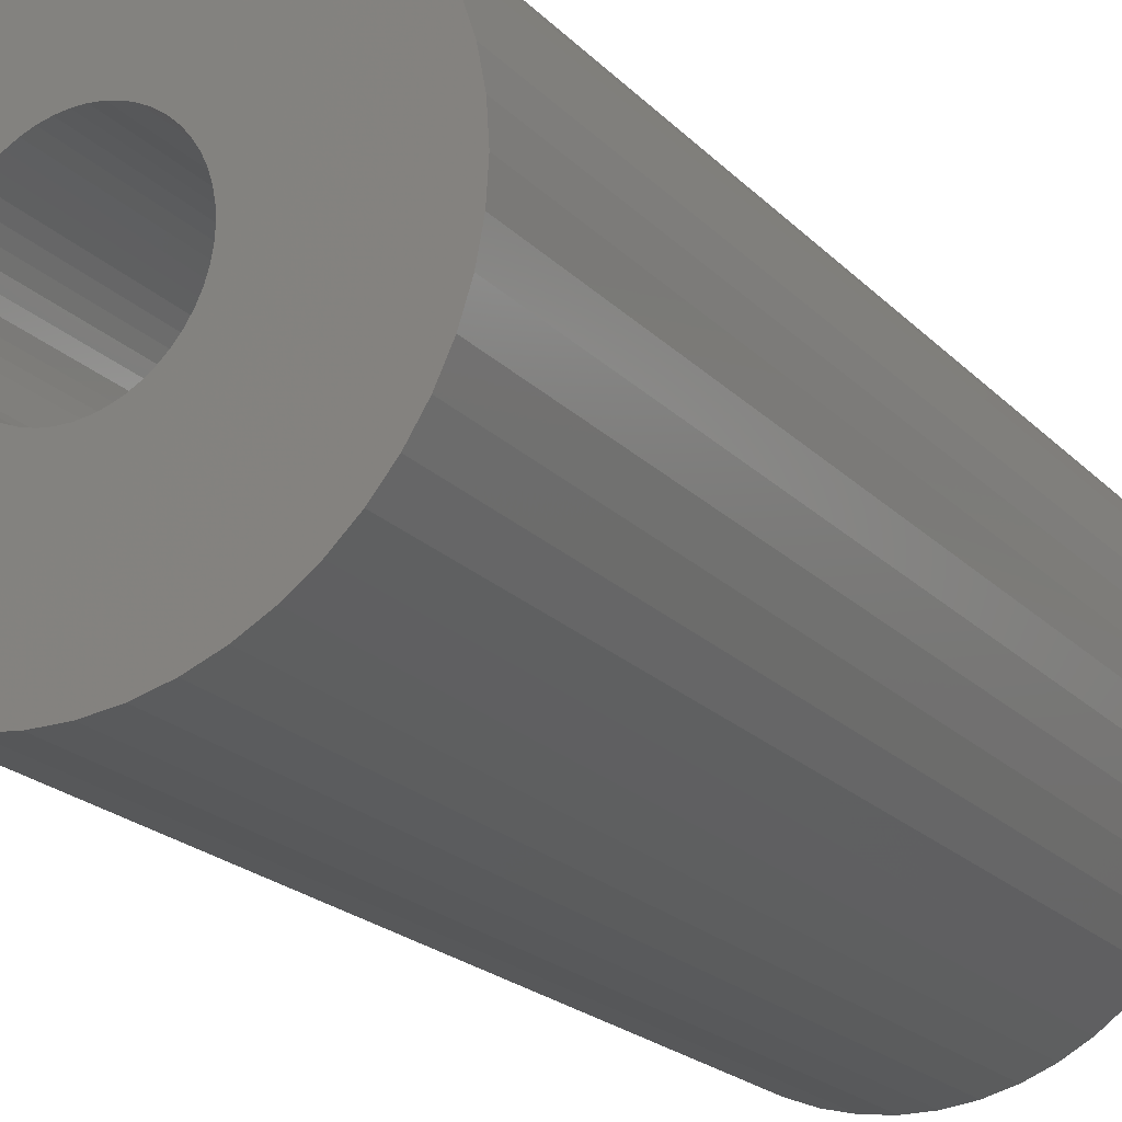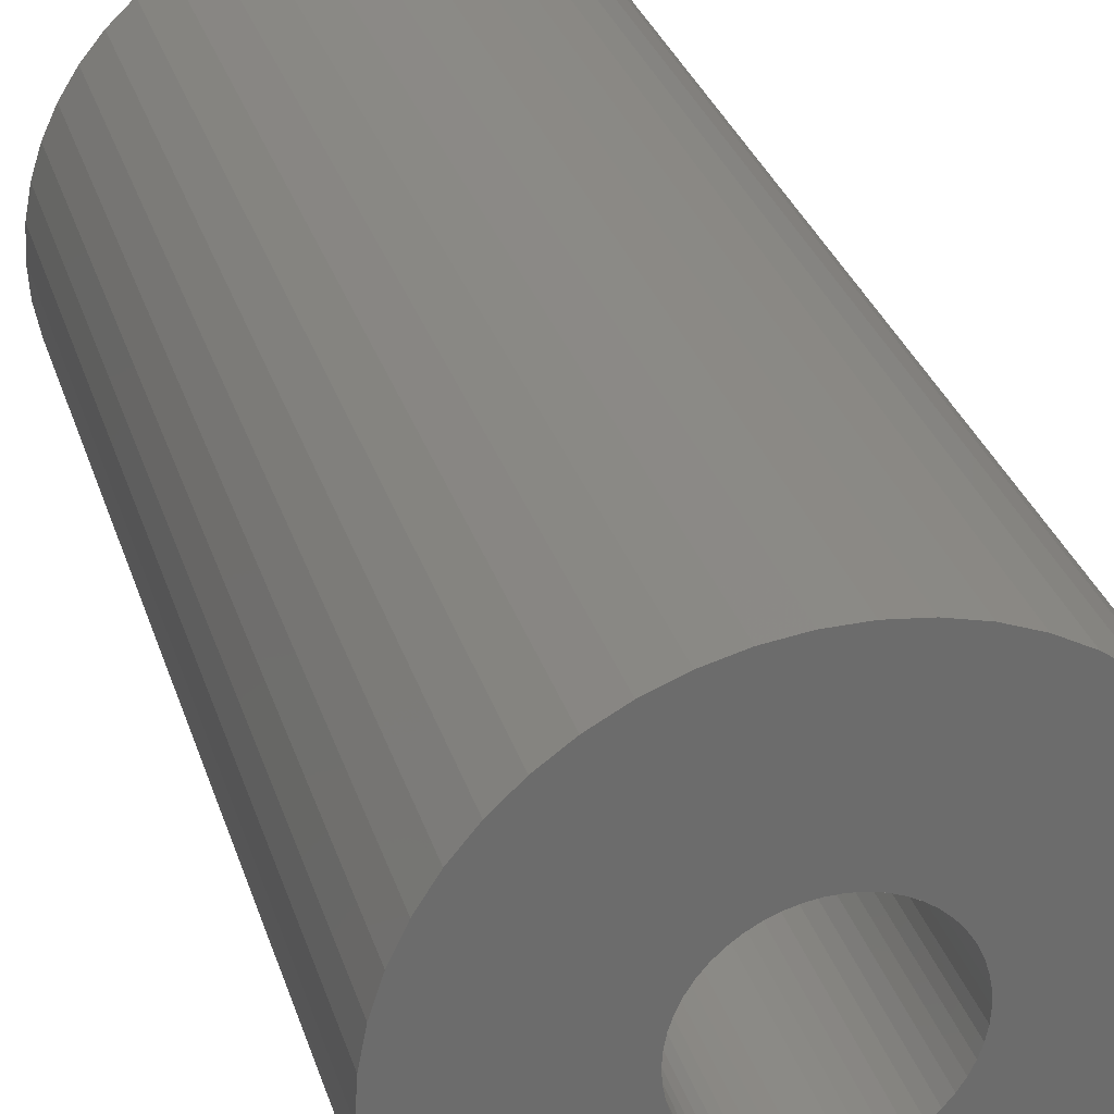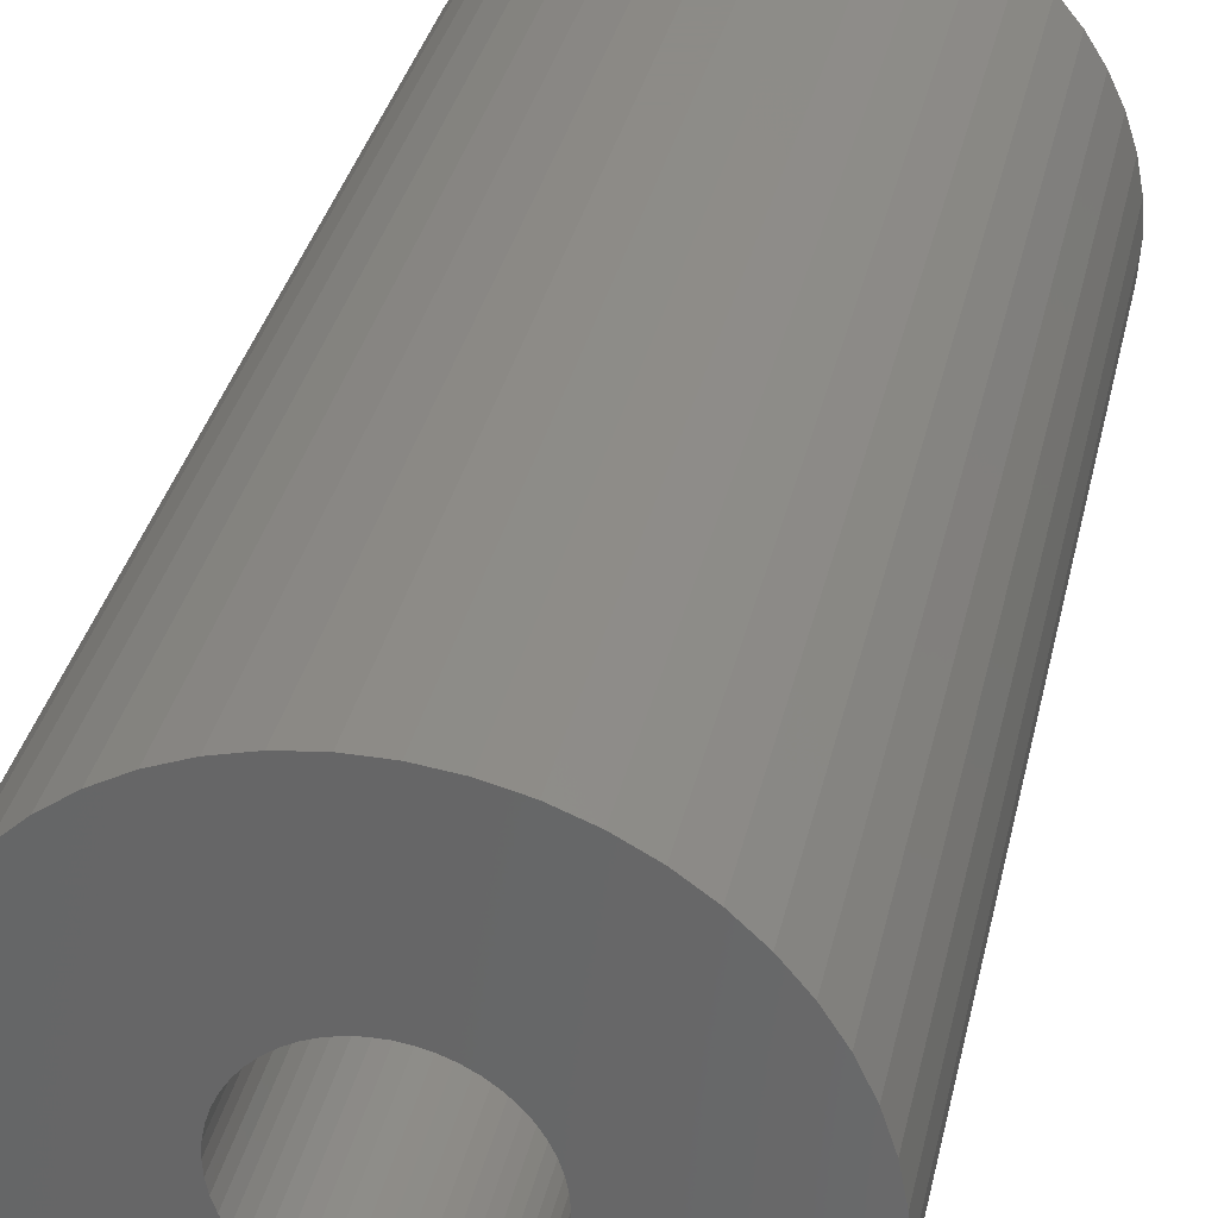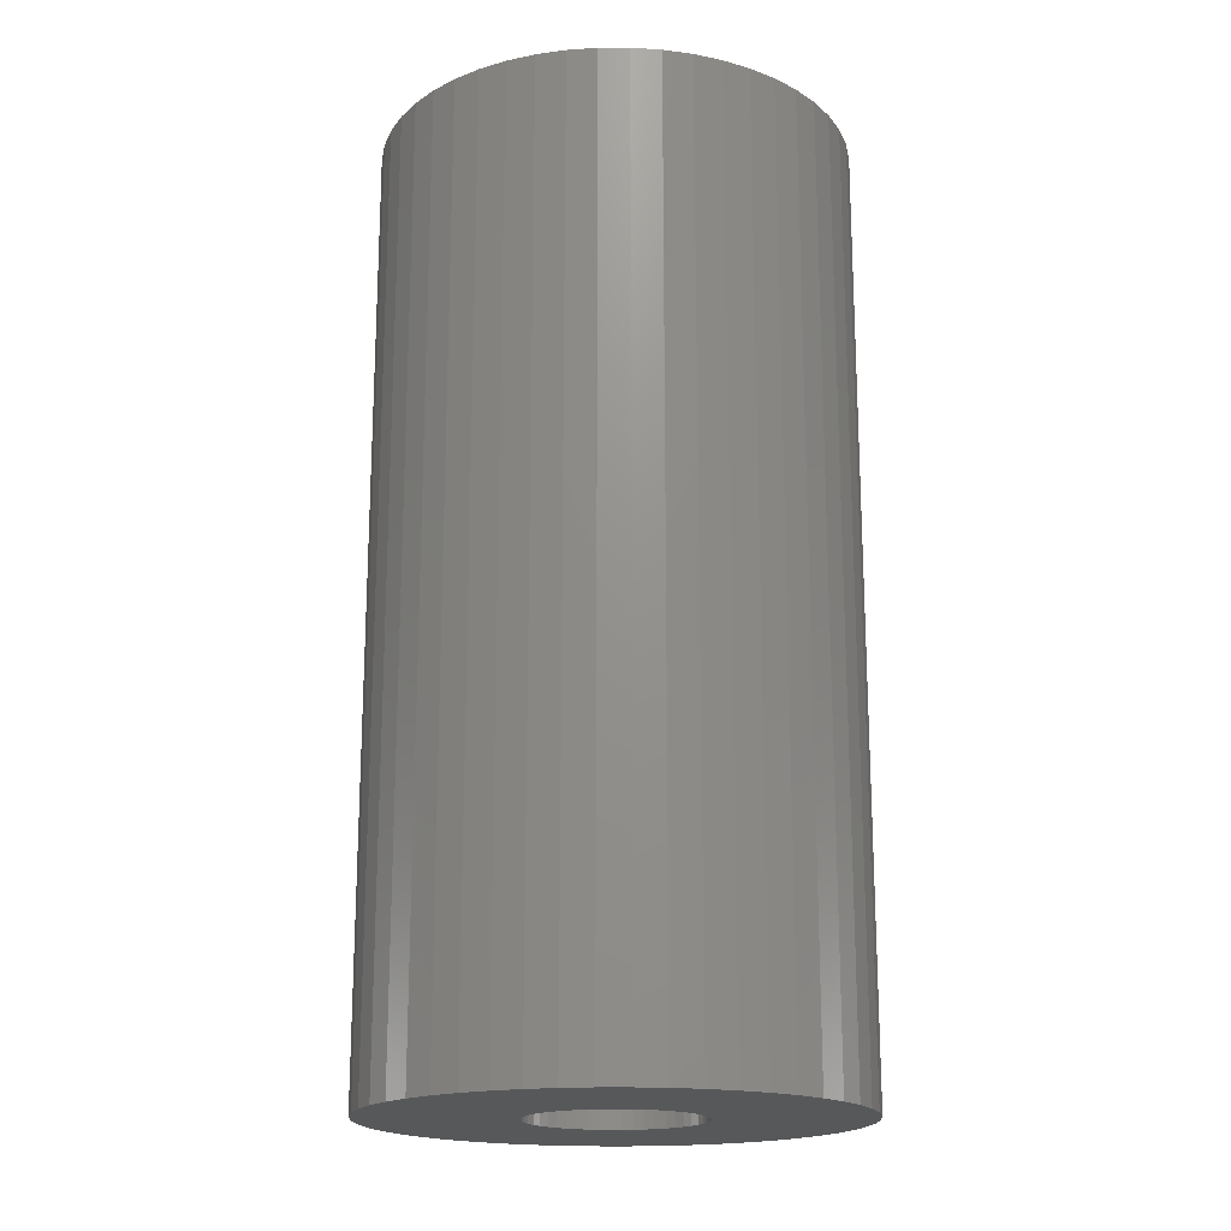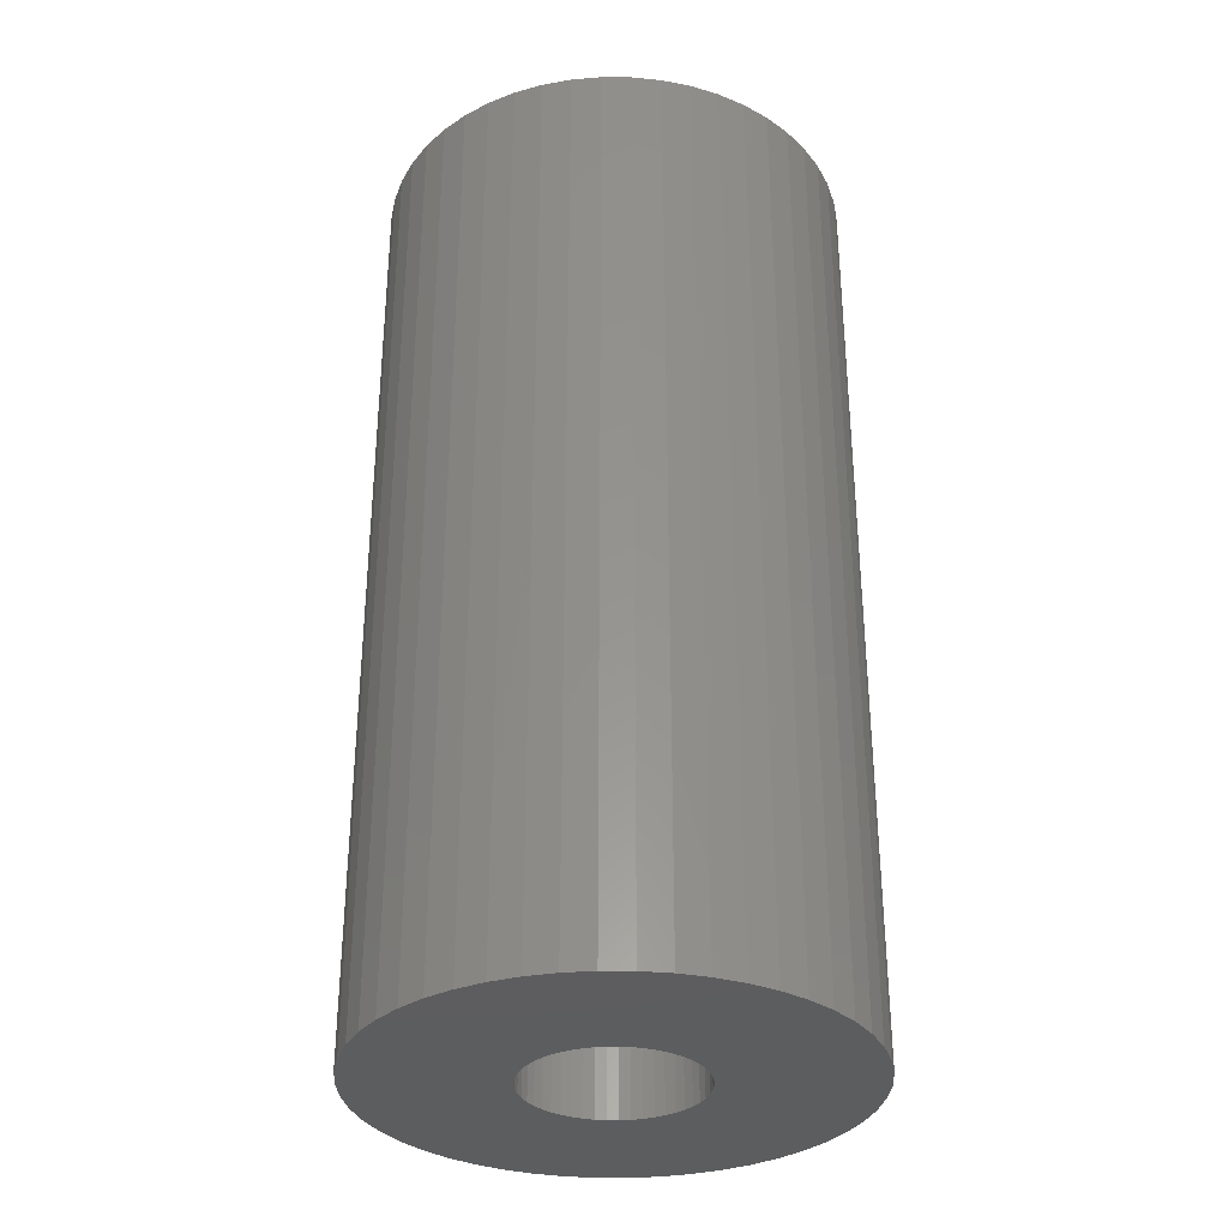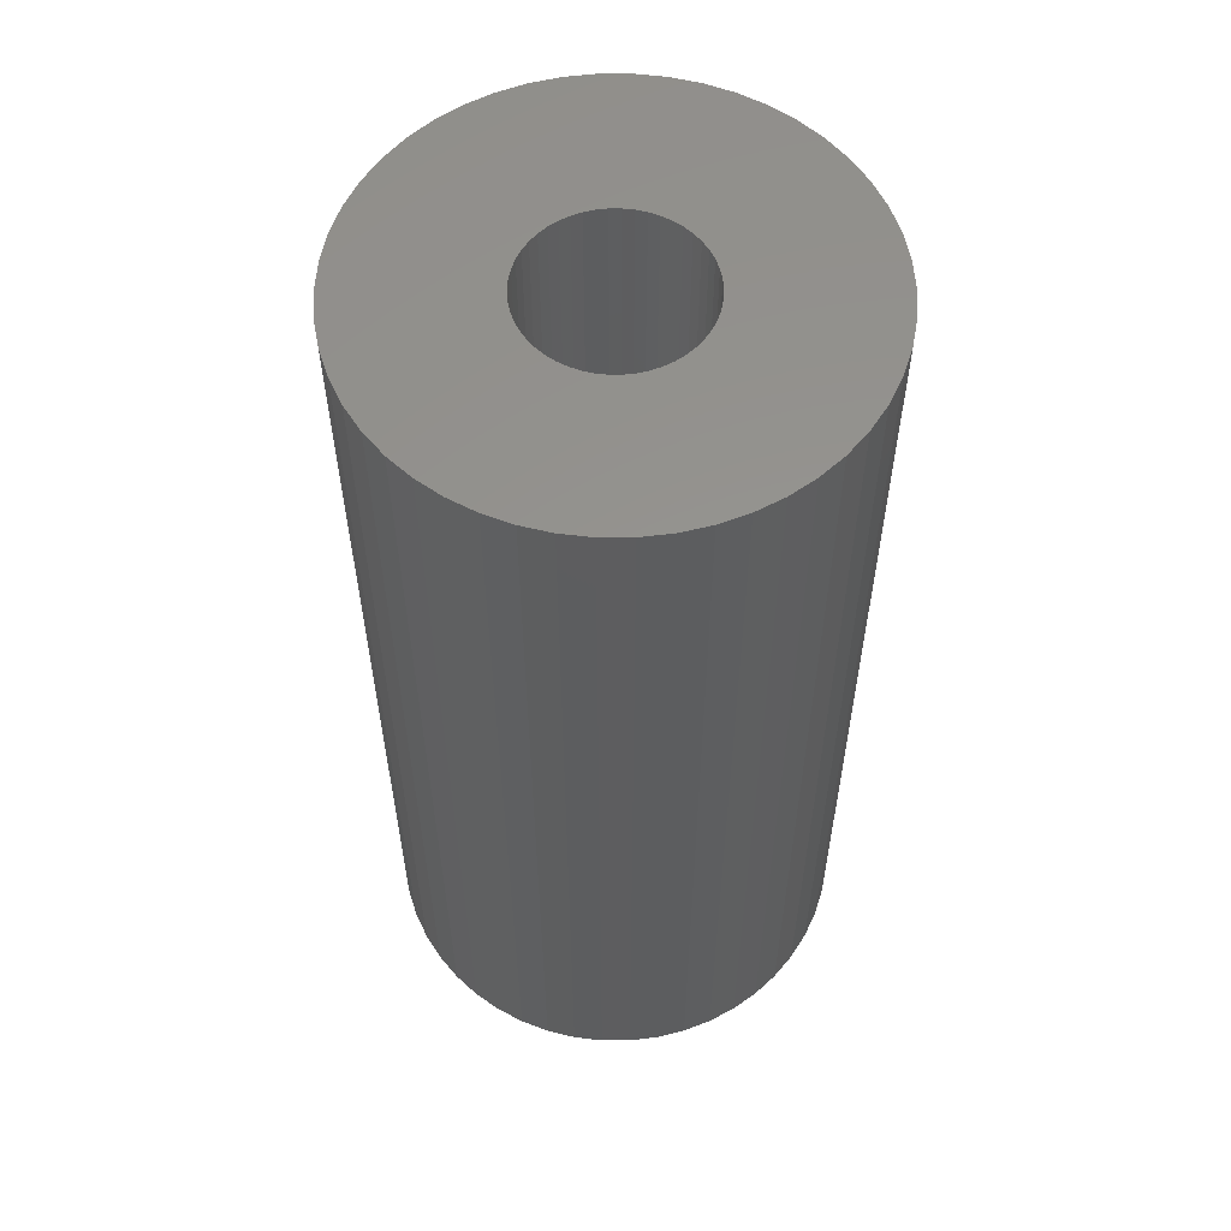
<metadata>
{"format":"stl","ext":"stl","renderer":"f3d","projection":"perspective","resolution":1024,"background":"white","views":[{"elev":-20.7,"azim":30.1,"up":"+Y"},{"elev":30.9,"azim":-16.2,"up":"+Y"},{"elev":33.8,"azim":-167.8,"up":"+Y"},{"elev":-18.3,"azim":-129.3,"up":"+Z"},{"elev":-32.5,"azim":-94.2,"up":"+Z"},{"elev":57.3,"azim":43.1,"up":"+Z"}]}
</metadata>
<code>
# stl→obj: 200 verts, 400 faces
v 5 0 10
v 4.961 0.6267 -10
v 4.961 0.6267 10
v 5 0 -10
v -5 0 -10
v -4.961 0.6267 10
v -4.961 0.6267 -10
v -5 0 10
v 0.314 4.99 -10
v -0.314 4.99 10
v 0.314 4.99 10
v -0.314 4.99 -10
v -0.314 -4.99 -10
v 0.314 -4.99 10
v -0.314 -4.99 10
v 0.314 -4.99 -10
v 3.645 3.423 -10
v 3.187 3.853 10
v 3.645 3.423 10
v 3.187 3.853 -10
v -3.187 3.853 -10
v -3.645 3.423 10
v -3.187 3.853 10
v -3.645 3.423 -10
v -1.545 4.755 -10
v -2.129 4.524 10
v -1.545 4.755 10
v -2.129 4.524 -10
v 4.649 1.841 10
v 4.382 2.409 -10
v 4.382 2.409 10
v 4.649 1.841 -10
v 4.843 1.243 -10
v 4.843 1.243 10
v 2.129 4.524 -10
v 1.545 4.755 10
v 2.129 4.524 10
v 1.545 4.755 -10
v 0.9369 4.911 10
v 0.9369 4.911 -10
v 2.679 4.222 -10
v 2.679 4.222 10
v -4.649 1.841 -10
v -4.382 2.409 10
v -4.382 2.409 -10
v -4.649 1.841 10
v -4.045 2.939 -10
v -4.045 2.939 10
v -4.843 1.243 -10
v -4.843 1.243 10
v -0.9369 4.911 -10
v -0.9369 4.911 10
v 0.9369 -4.911 10
v 0.9369 -4.911 -10
v 4.045 2.939 10
v 4.045 2.939 -10
v 1.8 0 10
v 1.786 0.2256 10
v 4.961 -0.6267 10
v 1.743 0.4476 10
v 1.786 -0.2256 10
v 1.674 0.6626 10
v 4.843 -1.243 10
v 1.577 0.8672 10
v 1.743 -0.4476 10
v 1.456 1.058 10
v 4.649 -1.841 10
v 1.312 1.232 10
v 1.674 -0.6626 10
v 1.147 1.387 10
v 4.382 -2.409 10
v 0.9645 1.52 10
v 1.577 -0.8672 10
v 4.045 -2.939 10
v 0.7664 1.629 10
v 0.5562 1.712 10
v 0.3373 1.768 10
v 0.113 1.796 10
v -0.113 1.796 10
v -0.3373 1.768 10
v -0.5562 1.712 10
v -0.7664 1.629 10
v -0.9645 1.52 10
v -2.679 4.222 10
v -1.147 1.387 10
v -1.312 1.232 10
v -1.456 1.058 10
v -1.577 0.8672 10
v 1.456 -1.058 10
v 3.645 -3.423 10
v 1.312 -1.232 10
v 3.187 -3.853 10
v 1.147 -1.387 10
v 2.679 -4.222 10
v 0.9645 -1.52 10
v 2.129 -4.524 10
v 0.7664 -1.629 10
v 1.545 -4.755 10
v 0.5562 -1.712 10
v 0.3373 -1.768 10
v 0.113 -1.796 10
v -0.113 -1.796 10
v -0.3373 -1.768 10
v -0.9369 -4.911 10
v -0.5562 -1.712 10
v -1.545 -4.755 10
v -0.7664 -1.629 10
v -2.129 -4.524 10
v -0.9645 -1.52 10
v -2.679 -4.222 10
v -1.147 -1.387 10
v -3.187 -3.853 10
v -1.312 -1.232 10
v -3.645 -3.423 10
v -1.456 -1.058 10
v -4.045 -2.939 10
v -1.577 -0.8672 10
v -4.382 -2.409 10
v -1.674 -0.6626 10
v -4.649 -1.841 10
v -1.743 -0.4476 10
v -4.843 -1.243 10
v -1.786 -0.2256 10
v -4.961 -0.6267 10
v -1.8 0 10
v -1.674 0.6626 10
v -1.743 0.4476 10
v -1.786 0.2256 10
v -2.679 4.222 -10
v 4.961 -0.6267 -10
v 4.843 -1.243 -10
v -4.382 -2.409 -10
v -4.649 -1.841 -10
v -3.645 -3.423 -10
v -4.045 -2.939 -10
v 1.8 0 -10
v 1.786 -0.2256 -10
v 1.743 -0.4476 -10
v 4.649 -1.841 -10
v 1.786 0.2256 -10
v 1.674 -0.6626 -10
v 4.382 -2.409 -10
v 1.577 -0.8672 -10
v 4.045 -2.939 -10
v 1.743 0.4476 -10
v 1.456 -1.058 -10
v 3.645 -3.423 -10
v 1.312 -1.232 -10
v 3.187 -3.853 -10
v 1.674 0.6626 -10
v 1.147 -1.387 -10
v 2.679 -4.222 -10
v 0.9645 -1.52 -10
v 2.129 -4.524 -10
v 1.577 0.8672 -10
v 0.7664 -1.629 -10
v 1.545 -4.755 -10
v 0.5562 -1.712 -10
v 0.3373 -1.768 -10
v 0.113 -1.796 -10
v -0.113 -1.796 -10
v -0.3373 -1.768 -10
v -0.9369 -4.911 -10
v -0.5562 -1.712 -10
v -1.545 -4.755 -10
v -0.7664 -1.629 -10
v -2.129 -4.524 -10
v -0.9645 -1.52 -10
v -2.679 -4.222 -10
v -1.147 -1.387 -10
v -3.187 -3.853 -10
v -1.312 -1.232 -10
v -1.456 -1.058 -10
v -1.577 -0.8672 -10
v 1.456 1.058 -10
v 1.312 1.232 -10
v 1.147 1.387 -10
v 0.9645 1.52 -10
v 0.7664 1.629 -10
v 0.5562 1.712 -10
v 0.3373 1.768 -10
v 0.113 1.796 -10
v -0.113 1.796 -10
v -0.3373 1.768 -10
v -0.5562 1.712 -10
v -0.7664 1.629 -10
v -0.9645 1.52 -10
v -1.147 1.387 -10
v -1.312 1.232 -10
v -1.456 1.058 -10
v -1.577 0.8672 -10
v -1.674 0.6626 -10
v -1.743 0.4476 -10
v -1.786 0.2256 -10
v -1.8 0 -10
v -1.674 -0.6626 -10
v -1.743 -0.4476 -10
v -4.843 -1.243 -10
v -1.786 -0.2256 -10
v -4.961 -0.6267 -10
f 1 2 3
f 2 1 4
f 5 6 7
f 6 5 8
f 9 10 11
f 10 9 12
f 13 14 15
f 14 13 16
f 17 18 19
f 18 17 20
f 21 22 23
f 22 21 24
f 25 26 27
f 26 25 28
f 29 30 31
f 30 29 32
f 3 33 34
f 33 3 2
f 35 36 37
f 36 35 38
f 38 39 36
f 39 38 40
f 41 37 42
f 37 41 35
f 43 44 45
f 44 43 46
f 47 22 24
f 22 47 48
f 49 46 43
f 46 49 50
f 51 27 52
f 27 51 25
f 16 53 14
f 53 16 54
f 34 32 29
f 32 34 33
f 55 17 19
f 17 55 56
f 31 56 55
f 56 31 30
f 40 11 39
f 11 40 9
f 20 42 18
f 42 20 41
f 45 48 47
f 48 45 44
f 7 50 49
f 50 7 6
f 57 1 3
f 58 3 34
f 1 57 59
f 60 34 29
f 61 59 57
f 62 29 31
f 59 61 63
f 64 31 55
f 65 63 61
f 66 55 19
f 63 65 67
f 68 19 18
f 69 67 65
f 70 18 42
f 67 69 71
f 72 42 37
f 73 71 69
f 71 73 74
f 3 58 57
f 34 60 58
f 29 62 60
f 31 64 62
f 75 37 36
f 55 66 64
f 19 68 66
f 18 70 68
f 42 72 70
f 76 36 39
f 37 75 72
f 36 76 75
f 39 77 76
f 11 77 39
f 11 78 77
f 11 79 78
f 10 79 11
f 10 80 79
f 52 80 10
f 80 52 81
f 27 81 52
f 81 27 82
f 26 82 27
f 82 26 83
f 84 83 26
f 83 84 85
f 23 85 84
f 85 23 86
f 22 86 23
f 86 22 87
f 48 87 22
f 87 48 88
f 89 74 73
f 74 89 90
f 91 90 89
f 90 91 92
f 93 92 91
f 92 93 94
f 95 94 93
f 94 95 96
f 97 96 95
f 96 97 98
f 99 98 97
f 98 99 53
f 100 53 99
f 100 14 53
f 101 14 100
f 102 14 101
f 102 15 14
f 103 15 102
f 104 103 105
f 106 105 107
f 103 104 15
f 108 107 109
f 110 109 111
f 112 111 113
f 114 113 115
f 105 106 104
f 116 115 117
f 118 117 119
f 120 119 121
f 122 121 123
f 124 123 125
f 44 88 48
f 107 108 106
f 88 44 126
f 109 110 108
f 46 126 44
f 111 112 110
f 126 46 127
f 113 114 112
f 50 127 46
f 115 116 114
f 127 50 128
f 117 118 116
f 6 128 50
f 119 120 118
f 128 6 125
f 121 122 120
f 8 125 6
f 123 124 122
f 125 8 124
f 28 84 26
f 84 28 129
f 129 23 84
f 23 129 21
f 12 52 10
f 52 12 51
f 59 4 1
f 4 59 130
f 63 130 59
f 130 63 131
f 132 120 133
f 120 132 118
f 134 116 135
f 116 134 114
f 136 4 130
f 137 130 131
f 4 136 2
f 138 131 139
f 140 2 136
f 141 139 142
f 2 140 33
f 143 142 144
f 145 33 140
f 146 144 147
f 33 145 32
f 148 147 149
f 150 32 145
f 151 149 152
f 32 150 30
f 153 152 154
f 155 30 150
f 30 155 56
f 130 137 136
f 131 138 137
f 139 141 138
f 142 143 141
f 156 154 157
f 144 146 143
f 147 148 146
f 149 151 148
f 152 153 151
f 158 157 54
f 154 156 153
f 157 158 156
f 54 159 158
f 16 159 54
f 16 160 159
f 16 161 160
f 13 161 16
f 13 162 161
f 163 162 13
f 162 163 164
f 165 164 163
f 164 165 166
f 167 166 165
f 166 167 168
f 169 168 167
f 168 169 170
f 171 170 169
f 170 171 172
f 134 172 171
f 172 134 173
f 135 173 134
f 173 135 174
f 175 56 155
f 56 175 17
f 176 17 175
f 17 176 20
f 177 20 176
f 20 177 41
f 178 41 177
f 41 178 35
f 179 35 178
f 35 179 38
f 180 38 179
f 38 180 40
f 181 40 180
f 181 9 40
f 182 9 181
f 183 9 182
f 183 12 9
f 184 12 183
f 51 184 185
f 25 185 186
f 184 51 12
f 28 186 187
f 129 187 188
f 21 188 189
f 24 189 190
f 185 25 51
f 47 190 191
f 45 191 192
f 43 192 193
f 49 193 194
f 7 194 195
f 132 174 135
f 186 28 25
f 174 132 196
f 187 129 28
f 133 196 132
f 188 21 129
f 196 133 197
f 189 24 21
f 198 197 133
f 190 47 24
f 197 198 199
f 191 45 47
f 200 199 198
f 192 43 45
f 199 200 195
f 193 49 43
f 5 195 200
f 194 7 49
f 195 5 7
f 154 94 96
f 94 154 152
f 71 139 67
f 139 71 142
f 165 104 106
f 104 165 163
f 133 122 198
f 122 133 120
f 149 90 92
f 90 149 147
f 157 96 98
f 96 157 154
f 54 98 53
f 98 54 157
f 74 142 71
f 142 74 144
f 90 144 74
f 144 90 147
f 67 131 63
f 131 67 139
f 163 15 104
f 15 163 13
f 167 106 108
f 106 167 165
f 135 118 132
f 118 135 116
f 198 124 200
f 124 198 122
f 200 8 5
f 8 200 124
f 152 92 94
f 92 152 149
f 169 108 110
f 108 169 167
f 171 110 112
f 110 171 169
f 134 112 114
f 112 134 171
f 136 58 140
f 58 136 57
f 125 194 128
f 194 125 195
f 183 78 79
f 78 183 182
f 160 102 101
f 102 160 161
f 177 68 70
f 68 177 176
f 189 85 86
f 85 189 188
f 186 81 82
f 81 186 185
f 150 64 155
f 64 150 62
f 140 60 145
f 60 140 58
f 180 75 76
f 75 180 179
f 181 76 77
f 76 181 180
f 178 70 72
f 70 178 177
f 126 191 88
f 191 126 192
f 88 190 87
f 190 88 191
f 127 192 126
f 192 127 193
f 188 83 85
f 83 188 187
f 185 80 81
f 80 185 184
f 159 101 100
f 101 159 160
f 145 62 150
f 62 145 60
f 175 68 176
f 68 175 66
f 155 66 175
f 66 155 64
f 182 77 78
f 77 182 181
f 179 72 75
f 72 179 178
f 87 189 86
f 189 87 190
f 128 193 127
f 193 128 194
f 187 82 83
f 82 187 186
f 184 79 80
f 79 184 183
f 148 93 91
f 93 148 151
f 138 61 137
f 61 138 65
f 156 99 97
f 99 156 158
f 153 97 95
f 97 153 156
f 143 69 141
f 69 143 73
f 148 89 146
f 89 148 91
f 137 57 136
f 57 137 61
f 168 111 109
f 111 168 170
f 162 105 103
f 105 162 164
f 119 197 121
f 197 119 196
f 123 195 125
f 195 123 199
f 158 100 99
f 100 158 159
f 151 95 93
f 95 151 153
f 141 65 138
f 65 141 69
f 146 73 143
f 73 146 89
f 161 103 102
f 103 161 162
f 170 113 111
f 113 170 172
f 117 196 119
f 196 117 174
f 121 199 123
f 199 121 197
f 164 107 105
f 107 164 166
f 166 109 107
f 109 166 168
f 115 174 117
f 174 115 173
f 113 173 115
f 173 113 172

</code>
